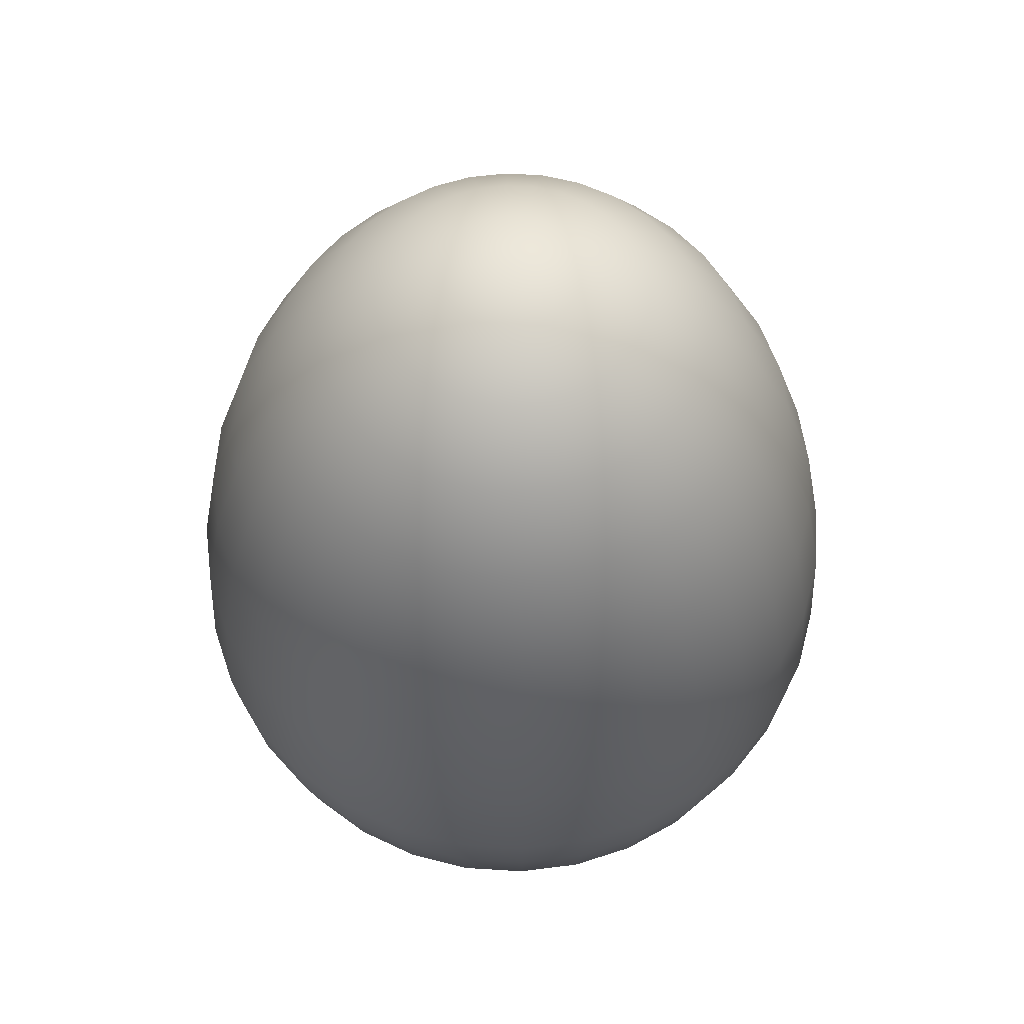
<metadata>
{"format":"obj","ext":"obj","renderer":"f3d","projection":"perspective","resolution":1024,"background":"white","views":[{"elev":58.3,"azim":110.6,"up":"+Y"}]}
</metadata>
<code>
o Sphere
v 0 1.593 -0.6695
v 0 1.042 -1.002
v 0 0.3226 -1.182
v 0 -0.06682 -1.205
v 0 -0.2569 -1.182
v 0 -0.6974 -1.002
v 0.04587 1.891 -0.2306
v 0.08997 1.777 -0.4523
v 0.1306 1.593 -0.6567
v 0.1662 1.345 -0.8358
v 0.1955 1.042 -0.9828
v 0.2172 0.697 -1.092
v 0.2306 0.3226 -1.159
v 0.2351 -0.06682 -1.182
v 0.2306 -0.2569 -1.159
v 0.2172 -0.5039 -1.092
v 0.1955 -0.6974 -0.9828
v 0.1662 -0.8573 -0.8358
v 0.1306 -0.9885 -0.6567
v 0.08997 -1.086 -0.4523
v 0.04587 -1.146 -0.2306
v 0.08997 1.891 -0.2172
v 0.1765 1.777 -0.4261
v 0.2562 1.593 -0.6186
v 0.3261 1.345 -0.7873
v 0.3835 1.042 -0.9257
v 0.4261 0.697 -1.029
v 0.4523 0.3226 -1.092
v 0.4612 -0.06682 -1.113
v 0.4523 -0.2569 -1.092
v 0.4261 -0.5039 -1.029
v 0.3835 -0.6974 -0.9257
v 0.3261 -0.8573 -0.7873
v 0.2562 -0.9885 -0.6186
v 0.1765 -1.086 -0.4261
v 0.08997 -1.146 -0.2172
v 0.1306 1.891 -0.1955
v 0.2562 1.777 -0.3835
v 0.372 1.593 -0.5567
v 0.4734 1.345 -0.7085
v 0.5567 1.042 -0.8332
v 0.6186 0.697 -0.9257
v 0.6567 0.3226 -0.9828
v 0.6695 -0.06682 -1.002
v 0.6567 -0.2569 -0.9828
v 0.6186 -0.5039 -0.9257
v 0.5567 -0.6974 -0.8332
v 0.4734 -0.8573 -0.7085
v 0.372 -0.9885 -0.5567
v 0.2562 -1.086 -0.3835
v 0.1306 -1.146 -0.1955
v 0.1662 1.891 -0.1662
v 0.3261 1.777 -0.3261
v 0.4734 1.593 -0.4734
v 0.6026 1.345 -0.6026
v 0.7085 1.042 -0.7085
v 0.7873 0.697 -0.7873
v 0.8358 0.3226 -0.8358
v 0.8521 -0.06682 -0.8521
v 0.8358 -0.2569 -0.8358
v 0.7873 -0.5039 -0.7873
v 0.7085 -0.6974 -0.7085
v 0.6026 -0.8573 -0.6026
v 0.4734 -0.9885 -0.4734
v 0.3261 -1.086 -0.3261
v 0.1662 -1.146 -0.1662
v 0.1955 1.891 -0.1306
v 0.3835 1.777 -0.2562
v 0.5567 1.593 -0.372
v 0.7085 1.345 -0.4734
v 0.8332 1.042 -0.5567
v 0.9257 0.697 -0.6186
v 0.9828 0.3226 -0.6567
v 1.002 -0.06682 -0.6695
v 0.9828 -0.2569 -0.6567
v 0.9257 -0.5039 -0.6186
v 0.8332 -0.6974 -0.5567
v 0.7085 -0.8573 -0.4734
v 0.5567 -0.9885 -0.372
v 0.3835 -1.086 -0.2562
v 0.1955 -1.146 -0.1306
v 0 1.929 -0
v 0.2172 1.891 -0.08997
v 0.4261 1.777 -0.1765
v 0.6186 1.593 -0.2562
v 0.7873 1.345 -0.3261
v 0.9257 1.042 -0.3835
v 1.029 0.697 -0.4261
v 1.092 0.3226 -0.4523
v 1.113 -0.06682 -0.4612
v 1.092 -0.2569 -0.4523
v 1.029 -0.5039 -0.4261
v 0.9257 -0.6974 -0.3835
v 0.7873 -0.8573 -0.3261
v 0.6186 -0.9885 -0.2562
v 0.4261 -1.086 -0.1765
v 0.2172 -1.146 -0.08997
v 0.2306 1.891 -0.04587
v 0.4523 1.777 -0.08997
v 0.6567 1.593 -0.1306
v 0.8358 1.345 -0.1662
v 0.9828 1.042 -0.1955
v 1.092 0.697 -0.2172
v 1.159 0.3226 -0.2306
v 1.182 -0.06682 -0.2351
v 1.159 -0.2569 -0.2306
v 1.092 -0.5039 -0.2172
v 0.9828 -0.6974 -0.1955
v 0.8358 -0.8573 -0.1662
v 0.6567 -0.9885 -0.1306
v 0.4523 -1.086 -0.08997
v 0.2306 -1.146 -0.04587
v 0.2351 1.891 0
v 0.4612 1.777 0
v 0.6695 1.593 0
v 0.8521 1.345 -0
v 1.002 1.042 0
v 1.113 0.697 -0
v 1.182 0.3226 0
v 1.205 -0.06682 0
v 1.182 -0.2569 0
v 1.113 -0.5039 -0
v 1.002 -0.6974 0
v 0.8521 -0.8573 -0
v 0.6695 -0.9885 0
v 0.4612 -1.086 0
v 0.2351 -1.146 0
v 0.2306 1.891 0.04587
v 0.4523 1.777 0.08997
v 0.6567 1.593 0.1306
v 0.8358 1.345 0.1662
v 0.9828 1.042 0.1955
v 1.092 0.697 0.2172
v 1.159 0.3226 0.2306
v 1.182 -0.06682 0.2351
v 1.159 -0.2569 0.2306
v 1.092 -0.5039 0.2172
v 0.9828 -0.6974 0.1955
v 0.8358 -0.8573 0.1662
v 0.6567 -0.9885 0.1306
v 0.4523 -1.086 0.08997
v 0.2306 -1.146 0.04587
v 0.2172 1.891 0.08997
v 0.4261 1.777 0.1765
v 0.6186 1.593 0.2562
v 0.7873 1.345 0.3261
v 0.9257 1.042 0.3835
v 1.029 0.697 0.4261
v 1.092 0.3226 0.4523
v 1.113 -0.06682 0.4612
v 1.092 -0.2569 0.4523
v 1.029 -0.5039 0.4261
v 0.9257 -0.6974 0.3835
v 0.7873 -0.8573 0.3261
v 0.6186 -0.9885 0.2562
v 0.4261 -1.086 0.1765
v 0.2172 -1.146 0.08997
v 0.1955 1.891 0.1306
v 0.3835 1.777 0.2562
v 0.5567 1.593 0.372
v 0.7085 1.345 0.4734
v 0.8332 1.042 0.5567
v 0.9257 0.697 0.6186
v 0.9828 0.3226 0.6567
v 1.002 -0.06682 0.6695
v 0.9828 -0.2569 0.6567
v 0.9257 -0.5039 0.6186
v 0.8332 -0.6974 0.5567
v 0.7085 -0.8573 0.4734
v 0.5567 -0.9885 0.372
v 0.3835 -1.086 0.2562
v 0.1955 -1.146 0.1306
v 0.1662 1.891 0.1662
v 0.3261 1.777 0.3261
v 0.4734 1.593 0.4734
v 0.6026 1.345 0.6026
v 0.7085 1.042 0.7085
v 0.7873 0.697 0.7873
v 0.8358 0.3226 0.8358
v 0.8521 -0.06682 0.8521
v 0.8358 -0.2569 0.8358
v 0.7873 -0.5039 0.7873
v 0.7085 -0.6974 0.7085
v 0.6026 -0.8573 0.6026
v 0.4734 -0.9885 0.4734
v 0.3261 -1.086 0.3261
v 0.1662 -1.146 0.1662
v 0.1306 1.891 0.1955
v 0.2562 1.777 0.3835
v 0.372 1.593 0.5567
v 0.4734 1.345 0.7085
v 0.5567 1.042 0.8332
v 0.6186 0.697 0.9257
v 0.6567 0.3226 0.9828
v 0.6695 -0.06682 1.002
v 0.6567 -0.2569 0.9828
v 0.6186 -0.5039 0.9257
v 0.5567 -0.6974 0.8332
v 0.4734 -0.8573 0.7085
v 0.372 -0.9885 0.5567
v 0.2562 -1.086 0.3835
v 0.1306 -1.146 0.1955
v 0.08997 1.891 0.2172
v 0.1765 1.777 0.4261
v 0.2562 1.593 0.6186
v 0.3261 1.345 0.7873
v 0.3835 1.042 0.9257
v 0.4261 0.697 1.029
v 0.4523 0.3226 1.092
v 0.4612 -0.06682 1.113
v 0.4523 -0.2569 1.092
v 0.4261 -0.5039 1.029
v 0.3835 -0.6974 0.9257
v 0.3261 -0.8573 0.7873
v 0.2562 -0.9885 0.6186
v 0.1765 -1.086 0.4261
v 0.08997 -1.146 0.2172
v 0.04587 1.891 0.2306
v 0.08997 1.777 0.4523
v 0.1306 1.593 0.6567
v 0.1662 1.345 0.8358
v 0.1955 1.042 0.9828
v 0.2172 0.697 1.092
v 0.2306 0.3226 1.159
v 0.2351 -0.06682 1.182
v 0.2306 -0.2569 1.159
v 0.2172 -0.5039 1.092
v 0.1955 -0.6974 0.9828
v 0.1662 -0.8573 0.8358
v 0.1306 -0.9885 0.6567
v 0.08997 -1.086 0.4523
v 0.04587 -1.146 0.2306
v -0 1.891 0.2351
v -0 1.777 0.4612
v -0 1.593 0.6695
v -0 1.345 0.8521
v -0 1.042 1.002
v 0 0.697 1.113
v -0 0.3226 1.182
v -0 -0.06682 1.205
v -0 -0.2569 1.182
v 0 -0.5039 1.113
v -0 -0.6974 1.002
v -0 -0.8573 0.8521
v -0 -0.9885 0.6695
v -0 -1.086 0.4612
v -0 -1.146 0.2351
v -0.04587 1.891 0.2306
v -0.08997 1.777 0.4523
v -0.1306 1.593 0.6567
v -0.1662 1.345 0.8358
v -0.1955 1.042 0.9828
v -0.2172 0.697 1.092
v -0.2306 0.3226 1.159
v -0.2351 -0.06682 1.182
v -0.2306 -0.2569 1.159
v -0.2172 -0.5039 1.092
v -0.1955 -0.6974 0.9828
v -0.1662 -0.8573 0.8358
v -0.1306 -0.9885 0.6567
v -0.08997 -1.086 0.4523
v -0.04587 -1.146 0.2306
v -0.08997 1.891 0.2172
v -0.1765 1.777 0.4261
v -0.2562 1.593 0.6186
v -0.3261 1.345 0.7873
v -0.3835 1.042 0.9257
v -0.4261 0.697 1.029
v -0.4523 0.3226 1.092
v -0.4612 -0.06682 1.113
v -0.4523 -0.2569 1.092
v -0.4261 -0.5039 1.029
v -0.3835 -0.6974 0.9257
v -0.3261 -0.8573 0.7873
v -0.2562 -0.9885 0.6186
v -0.1765 -1.086 0.4261
v -0.08997 -1.146 0.2172
v -0.1306 1.891 0.1955
v -0.2562 1.777 0.3835
v -0.372 1.593 0.5567
v -0.4734 1.345 0.7085
v -0.5567 1.042 0.8332
v -0.6186 0.697 0.9257
v -0.6567 0.3226 0.9828
v -0.6695 -0.06682 1.002
v -0.6567 -0.2569 0.9828
v -0.6186 -0.5039 0.9257
v -0.5567 -0.6974 0.8332
v -0.4734 -0.8573 0.7085
v -0.372 -0.9885 0.5567
v -0.2562 -1.086 0.3835
v -0.1306 -1.146 0.1955
v -0.1662 1.891 0.1662
v -0.3261 1.777 0.3261
v -0.4734 1.593 0.4734
v -0.6026 1.345 0.6026
v -0.7085 1.042 0.7085
v -0.7873 0.697 0.7873
v -0.8358 0.3226 0.8358
v -0.8521 -0.06682 0.8521
v -0.8358 -0.2569 0.8358
v -0.7873 -0.5039 0.7873
v -0.7085 -0.6974 0.7085
v -0.6026 -0.8573 0.6026
v -0.4734 -0.9885 0.4734
v -0.3261 -1.086 0.3261
v -0.1662 -1.146 0.1662
v 0 -1.166 -0
v -0.1955 1.891 0.1306
v -0.3835 1.777 0.2562
v -0.5567 1.593 0.372
v -0.7085 1.345 0.4734
v -0.8332 1.042 0.5567
v -0.9257 0.697 0.6186
v -0.9828 0.3226 0.6567
v -1.002 -0.06682 0.6695
v -0.9828 -0.2569 0.6567
v -0.9257 -0.5039 0.6186
v -0.8332 -0.6974 0.5567
v -0.7085 -0.8573 0.4734
v -0.5567 -0.9885 0.372
v -0.3835 -1.086 0.2562
v -0.1955 -1.146 0.1306
v -0.2172 1.891 0.08997
v -0.4261 1.777 0.1765
v -0.6186 1.593 0.2562
v -0.7873 1.345 0.3261
v -0.9257 1.042 0.3835
v -1.029 0.697 0.4261
v -1.092 0.3226 0.4523
v -1.113 -0.06682 0.4612
v -1.092 -0.2569 0.4523
v -1.029 -0.5039 0.4261
v -0.9257 -0.6974 0.3835
v -0.7873 -0.8573 0.3261
v -0.6186 -0.9885 0.2562
v -0.4261 -1.086 0.1765
v -0.2172 -1.146 0.08997
v -0.2306 1.891 0.04587
v -0.4523 1.777 0.08997
v -0.6567 1.593 0.1306
v -0.8358 1.345 0.1662
v -0.9828 1.042 0.1955
v -1.092 0.697 0.2172
v -1.159 0.3226 0.2306
v -1.182 -0.06682 0.2351
v -1.159 -0.2569 0.2306
v -1.092 -0.5039 0.2172
v -0.9828 -0.6974 0.1955
v -0.8358 -0.8573 0.1662
v -0.6567 -0.9885 0.1306
v -0.4523 -1.086 0.08997
v -0.2306 -1.146 0.04587
v -0.2351 1.891 -0
v -0.4612 1.777 -0
v -0.6695 1.593 -0
v -0.8521 1.345 -0
v -1.002 1.042 -0
v -1.113 0.697 -0
v -1.182 0.3226 -0
v -1.205 -0.06682 -1e-06
v -1.182 -0.2569 -0
v -1.113 -0.5039 -0
v -1.002 -0.6974 -0
v -0.8521 -0.8573 -0
v -0.6695 -0.9885 -0
v -0.4612 -1.086 -0
v -0.2351 -1.146 -0
v -0.2306 1.891 -0.04587
v -0.4523 1.777 -0.08997
v -0.6567 1.593 -0.1306
v -0.8358 1.345 -0.1662
v -0.9828 1.042 -0.1955
v -1.092 0.697 -0.2172
v -1.159 0.3226 -0.2306
v -1.182 -0.06682 -0.2351
v -1.159 -0.2569 -0.2306
v -1.092 -0.5039 -0.2172
v -0.9828 -0.6974 -0.1955
v -0.8358 -0.8573 -0.1662
v -0.6567 -0.9885 -0.1306
v -0.4523 -1.086 -0.08997
v -0.2306 -1.146 -0.04587
v -0.2172 1.891 -0.08997
v -0.4261 1.777 -0.1765
v -0.6186 1.593 -0.2562
v -0.7873 1.345 -0.3261
v -0.9257 1.042 -0.3835
v -1.029 0.697 -0.4261
v -1.092 0.3226 -0.4523
v -1.113 -0.06682 -0.4612
v -1.092 -0.2569 -0.4523
v -1.029 -0.5039 -0.4261
v -0.9257 -0.6974 -0.3835
v -0.7873 -0.8573 -0.3261
v -0.6186 -0.9885 -0.2562
v -0.4261 -1.086 -0.1765
v -0.2172 -1.146 -0.08997
v -0.1955 1.891 -0.1306
v -0.3835 1.777 -0.2562
v -0.5567 1.593 -0.372
v -0.7085 1.345 -0.4734
v -0.8331 1.042 -0.5567
v -0.9257 0.697 -0.6186
v -0.9828 0.3226 -0.6567
v -1.002 -0.06682 -0.6695
v -0.9828 -0.2569 -0.6567
v -0.9257 -0.5039 -0.6186
v -0.8332 -0.6974 -0.5567
v -0.7085 -0.8573 -0.4734
v -0.5567 -0.9885 -0.372
v -0.3835 -1.086 -0.2562
v -0.1955 -1.146 -0.1306
v -0.1662 1.891 -0.1662
v -0.3261 1.777 -0.3261
v -0.4734 1.593 -0.4734
v -0.6026 1.345 -0.6026
v -0.7085 1.042 -0.7085
v -0.7873 0.697 -0.7873
v -0.8358 0.3226 -0.8358
v -0.8521 -0.06682 -0.8521
v -0.8358 -0.2569 -0.8358
v -0.7873 -0.5039 -0.7873
v -0.7085 -0.6974 -0.7085
v -0.6026 -0.8573 -0.6026
v -0.4734 -0.9885 -0.4734
v -0.3261 -1.086 -0.3261
v -0.1662 -1.146 -0.1662
v -0.1306 1.891 -0.1955
v -0.2562 1.777 -0.3835
v -0.372 1.593 -0.5567
v -0.4734 1.345 -0.7085
v -0.5567 1.042 -0.8332
v -0.6186 0.697 -0.9257
v -0.6567 0.3226 -0.9828
v -0.6695 -0.06682 -1.002
v -0.6567 -0.2569 -0.9828
v -0.6186 -0.5039 -0.9257
v -0.5567 -0.6974 -0.8332
v -0.4734 -0.8573 -0.7085
v -0.372 -0.9885 -0.5567
v -0.2562 -1.086 -0.3835
v -0.1306 -1.146 -0.1955
v -0.08997 1.891 -0.2172
v -0.1765 1.777 -0.4261
v -0.2562 1.593 -0.6186
v -0.3261 1.345 -0.7873
v -0.3835 1.042 -0.9257
v -0.4261 0.697 -1.029
v -0.4523 0.3226 -1.092
v -0.4612 -0.06682 -1.113
v -0.4523 -0.2569 -1.092
v -0.4261 -0.5039 -1.029
v -0.3835 -0.6974 -0.9257
v -0.3261 -0.8573 -0.7873
v -0.2562 -0.9885 -0.6186
v -0.1765 -1.086 -0.4261
v -0.08997 -1.146 -0.2172
v -0.04587 1.891 -0.2306
v -0.08997 1.777 -0.4523
v -0.1306 1.593 -0.6567
v -0.1662 1.345 -0.8358
v -0.1955 1.042 -0.9828
v -0.2172 0.697 -1.092
v -0.2306 0.3226 -1.159
v -0.2351 -0.06682 -1.182
v -0.2306 -0.2569 -1.159
v -0.2172 -0.5039 -1.092
v -0.1955 -0.6974 -0.9828
v -0.1662 -0.8573 -0.8358
v -0.1306 -0.9885 -0.6567
v -0.08997 -1.086 -0.4523
v -0.04587 -1.146 -0.2306
v 0 1.891 -0.2351
v 0 1.777 -0.4612
v 0 1.345 -0.8521
v 0 0.697 -1.113
v 0 -0.5039 -1.113
v 0 -0.8573 -0.8521
v 0 -0.9885 -0.6695
v 0 -1.086 -0.4612
v 0 -1.146 -0.2351
f 4 3 13 14
f 474 82 7
f 308 482 21
f 5 4 14 15
f 475 474 7 8
f 478 5 15 16
f 1 475 8 9
f 6 478 16 17
f 476 1 9 10
f 479 6 17 18
f 2 476 10 11
f 480 479 18 19
f 477 2 11 12
f 481 480 19 20
f 3 477 12 13
f 482 481 20 21
f 20 19 34 35
f 13 12 27 28
f 21 20 35 36
f 14 13 28 29
f 7 82 22
f 308 21 36
f 15 14 29 30
f 8 7 22 23
f 16 15 30 31
f 9 8 23 24
f 17 16 31 32
f 10 9 24 25
f 18 17 32 33
f 11 10 25 26
f 19 18 33 34
f 12 11 26 27
f 32 31 46 47
f 25 24 39 40
f 33 32 47 48
f 26 25 40 41
f 34 33 48 49
f 27 26 41 42
f 35 34 49 50
f 28 27 42 43
f 36 35 50 51
f 29 28 43 44
f 22 82 37
f 308 36 51
f 30 29 44 45
f 23 22 37 38
f 31 30 45 46
f 24 23 38 39
f 51 50 65 66
f 44 43 58 59
f 37 82 52
f 308 51 66
f 45 44 59 60
f 38 37 52 53
f 46 45 60 61
f 39 38 53 54
f 47 46 61 62
f 40 39 54 55
f 48 47 62 63
f 41 40 55 56
f 49 48 63 64
f 42 41 56 57
f 50 49 64 65
f 43 42 57 58
f 55 54 69 70
f 63 62 77 78
f 56 55 70 71
f 64 63 78 79
f 57 56 71 72
f 65 64 79 80
f 58 57 72 73
f 66 65 80 81
f 59 58 73 74
f 52 82 67
f 308 66 81
f 60 59 74 75
f 53 52 67 68
f 61 60 75 76
f 54 53 68 69
f 62 61 76 77
f 74 73 89 90
f 67 82 83
f 308 81 97
f 75 74 90 91
f 68 67 83 84
f 76 75 91 92
f 69 68 84 85
f 77 76 92 93
f 70 69 85 86
f 78 77 93 94
f 71 70 86 87
f 79 78 94 95
f 72 71 87 88
f 80 79 95 96
f 73 72 88 89
f 81 80 96 97
f 94 93 108 109
f 87 86 101 102
f 95 94 109 110
f 88 87 102 103
f 96 95 110 111
f 89 88 103 104
f 97 96 111 112
f 90 89 104 105
f 83 82 98
f 308 97 112
f 91 90 105 106
f 84 83 98 99
f 92 91 106 107
f 85 84 99 100
f 93 92 107 108
f 86 85 100 101
f 98 82 113
f 308 112 127
f 106 105 120 121
f 99 98 113 114
f 107 106 121 122
f 100 99 114 115
f 108 107 122 123
f 101 100 115 116
f 109 108 123 124
f 102 101 116 117
f 110 109 124 125
f 103 102 117 118
f 111 110 125 126
f 104 103 118 119
f 112 111 126 127
f 105 104 119 120
f 117 116 131 132
f 125 124 139 140
f 118 117 132 133
f 126 125 140 141
f 119 118 133 134
f 127 126 141 142
f 120 119 134 135
f 113 82 128
f 308 127 142
f 121 120 135 136
f 114 113 128 129
f 122 121 136 137
f 115 114 129 130
f 123 122 137 138
f 116 115 130 131
f 124 123 138 139
f 136 135 150 151
f 129 128 143 144
f 137 136 151 152
f 130 129 144 145
f 138 137 152 153
f 131 130 145 146
f 139 138 153 154
f 132 131 146 147
f 140 139 154 155
f 133 132 147 148
f 141 140 155 156
f 134 133 148 149
f 142 141 156 157
f 135 134 149 150
f 128 82 143
f 308 142 157
f 155 154 169 170
f 148 147 162 163
f 156 155 170 171
f 149 148 163 164
f 157 156 171 172
f 150 149 164 165
f 143 82 158
f 308 157 172
f 151 150 165 166
f 144 143 158 159
f 152 151 166 167
f 145 144 159 160
f 153 152 167 168
f 146 145 160 161
f 154 153 168 169
f 147 146 161 162
f 167 166 181 182
f 160 159 174 175
f 168 167 182 183
f 161 160 175 176
f 169 168 183 184
f 162 161 176 177
f 170 169 184 185
f 163 162 177 178
f 171 170 185 186
f 164 163 178 179
f 172 171 186 187
f 165 164 179 180
f 158 82 173
f 308 172 187
f 166 165 180 181
f 159 158 173 174
f 186 185 200 201
f 179 178 193 194
f 187 186 201 202
f 180 179 194 195
f 173 82 188
f 308 187 202
f 181 180 195 196
f 174 173 188 189
f 182 181 196 197
f 175 174 189 190
f 183 182 197 198
f 176 175 190 191
f 184 183 198 199
f 177 176 191 192
f 185 184 199 200
f 178 177 192 193
f 190 189 204 205
f 198 197 212 213
f 191 190 205 206
f 199 198 213 214
f 192 191 206 207
f 200 199 214 215
f 193 192 207 208
f 201 200 215 216
f 194 193 208 209
f 202 201 216 217
f 195 194 209 210
f 188 82 203
f 308 202 217
f 196 195 210 211
f 189 188 203 204
f 197 196 211 212
f 209 208 223 224
f 217 216 231 232
f 210 209 224 225
f 203 82 218
f 308 217 232
f 211 210 225 226
f 204 203 218 219
f 212 211 226 227
f 205 204 219 220
f 213 212 227 228
f 206 205 220 221
f 214 213 228 229
f 207 206 221 222
f 215 214 229 230
f 208 207 222 223
f 216 215 230 231
f 228 227 242 243
f 221 220 235 236
f 229 228 243 244
f 222 221 236 237
f 230 229 244 245
f 223 222 237 238
f 231 230 245 246
f 224 223 238 239
f 232 231 246 247
f 225 224 239 240
f 218 82 233
f 308 232 247
f 226 225 240 241
f 219 218 233 234
f 227 226 241 242
f 220 219 234 235
f 247 246 261 262
f 240 239 254 255
f 233 82 248
f 308 247 262
f 241 240 255 256
f 234 233 248 249
f 242 241 256 257
f 235 234 249 250
f 243 242 257 258
f 236 235 250 251
f 244 243 258 259
f 237 236 251 252
f 245 244 259 260
f 238 237 252 253
f 246 245 260 261
f 239 238 253 254
f 251 250 265 266
f 259 258 273 274
f 252 251 266 267
f 260 259 274 275
f 253 252 267 268
f 261 260 275 276
f 254 253 268 269
f 262 261 276 277
f 255 254 269 270
f 248 82 263
f 308 262 277
f 256 255 270 271
f 249 248 263 264
f 257 256 271 272
f 250 249 264 265
f 258 257 272 273
f 270 269 284 285
f 263 82 278
f 308 277 292
f 271 270 285 286
f 264 263 278 279
f 272 271 286 287
f 265 264 279 280
f 273 272 287 288
f 266 265 280 281
f 274 273 288 289
f 267 266 281 282
f 275 274 289 290
f 268 267 282 283
f 276 275 290 291
f 269 268 283 284
f 277 276 291 292
f 289 288 303 304
f 282 281 296 297
f 290 289 304 305
f 283 282 297 298
f 291 290 305 306
f 284 283 298 299
f 292 291 306 307
f 285 284 299 300
f 278 82 293
f 308 292 307
f 286 285 300 301
f 279 278 293 294
f 287 286 301 302
f 280 279 294 295
f 288 287 302 303
f 281 280 295 296
f 308 307 323
f 301 300 316 317
f 294 293 309 310
f 302 301 317 318
f 295 294 310 311
f 303 302 318 319
f 296 295 311 312
f 304 303 319 320
f 297 296 312 313
f 305 304 320 321
f 298 297 313 314
f 306 305 321 322
f 299 298 314 315
f 307 306 322 323
f 300 299 315 316
f 293 82 309
f 321 320 335 336
f 314 313 328 329
f 322 321 336 337
f 315 314 329 330
f 323 322 337 338
f 316 315 330 331
f 309 82 324
f 308 323 338
f 317 316 331 332
f 310 309 324 325
f 318 317 332 333
f 311 310 325 326
f 319 318 333 334
f 312 311 326 327
f 320 319 334 335
f 313 312 327 328
f 325 324 339 340
f 333 332 347 348
f 326 325 340 341
f 334 333 348 349
f 327 326 341 342
f 335 334 349 350
f 328 327 342 343
f 336 335 350 351
f 329 328 343 344
f 337 336 351 352
f 330 329 344 345
f 338 337 352 353
f 331 330 345 346
f 324 82 339
f 308 338 353
f 332 331 346 347
f 344 343 358 359
f 352 351 366 367
f 345 344 359 360
f 353 352 367 368
f 346 345 360 361
f 339 82 354
f 308 353 368
f 347 346 361 362
f 340 339 354 355
f 348 347 362 363
f 341 340 355 356
f 349 348 363 364
f 342 341 356 357
f 350 349 364 365
f 343 342 357 358
f 351 350 365 366
f 363 362 377 378
f 356 355 370 371
f 364 363 378 379
f 357 356 371 372
f 365 364 379 380
f 358 357 372 373
f 366 365 380 381
f 359 358 373 374
f 367 366 381 382
f 360 359 374 375
f 368 367 382 383
f 361 360 375 376
f 354 82 369
f 308 368 383
f 362 361 376 377
f 355 354 369 370
f 382 381 396 397
f 375 374 389 390
f 383 382 397 398
f 376 375 390 391
f 369 82 384
f 308 383 398
f 377 376 391 392
f 370 369 384 385
f 378 377 392 393
f 371 370 385 386
f 379 378 393 394
f 372 371 386 387
f 380 379 394 395
f 373 372 387 388
f 381 380 395 396
f 374 373 388 389
f 386 385 400 401
f 394 393 408 409
f 387 386 401 402
f 395 394 409 410
f 388 387 402 403
f 396 395 410 411
f 389 388 403 404
f 397 396 411 412
f 390 389 404 405
f 398 397 412 413
f 391 390 405 406
f 384 82 399
f 308 398 413
f 392 391 406 407
f 385 384 399 400
f 393 392 407 408
f 405 404 419 420
f 413 412 427 428
f 406 405 420 421
f 399 82 414
f 308 413 428
f 407 406 421 422
f 400 399 414 415
f 408 407 422 423
f 401 400 415 416
f 409 408 423 424
f 402 401 416 417
f 410 409 424 425
f 403 402 417 418
f 411 410 425 426
f 404 403 418 419
f 412 411 426 427
f 424 423 438 439
f 417 416 431 432
f 425 424 439 440
f 418 417 432 433
f 426 425 440 441
f 419 418 433 434
f 427 426 441 442
f 420 419 434 435
f 428 427 442 443
f 421 420 435 436
f 414 82 429
f 308 428 443
f 422 421 436 437
f 415 414 429 430
f 423 422 437 438
f 416 415 430 431
f 443 442 457 458
f 436 435 450 451
f 429 82 444
f 308 443 458
f 437 436 451 452
f 430 429 444 445
f 438 437 452 453
f 431 430 445 446
f 439 438 453 454
f 432 431 446 447
f 440 439 454 455
f 433 432 447 448
f 441 440 455 456
f 434 433 448 449
f 442 441 456 457
f 435 434 449 450
f 455 454 469 470
f 448 447 462 463
f 456 455 470 471
f 449 448 463 464
f 457 456 471 472
f 450 449 464 465
f 458 457 472 473
f 451 450 465 466
f 444 82 459
f 308 458 473
f 452 451 466 467
f 445 444 459 460
f 453 452 467 468
f 446 445 460 461
f 454 453 468 469
f 447 446 461 462
f 459 82 474
f 308 473 482
f 467 466 4 5
f 460 459 474 475
f 468 467 5 478
f 461 460 475 1
f 469 468 478 6
f 462 461 1 476
f 470 469 6 479
f 463 462 476 2
f 471 470 479 480
f 464 463 2 477
f 472 471 480 481
f 465 464 477 3
f 473 472 481 482
f 466 465 3 4

</code>
